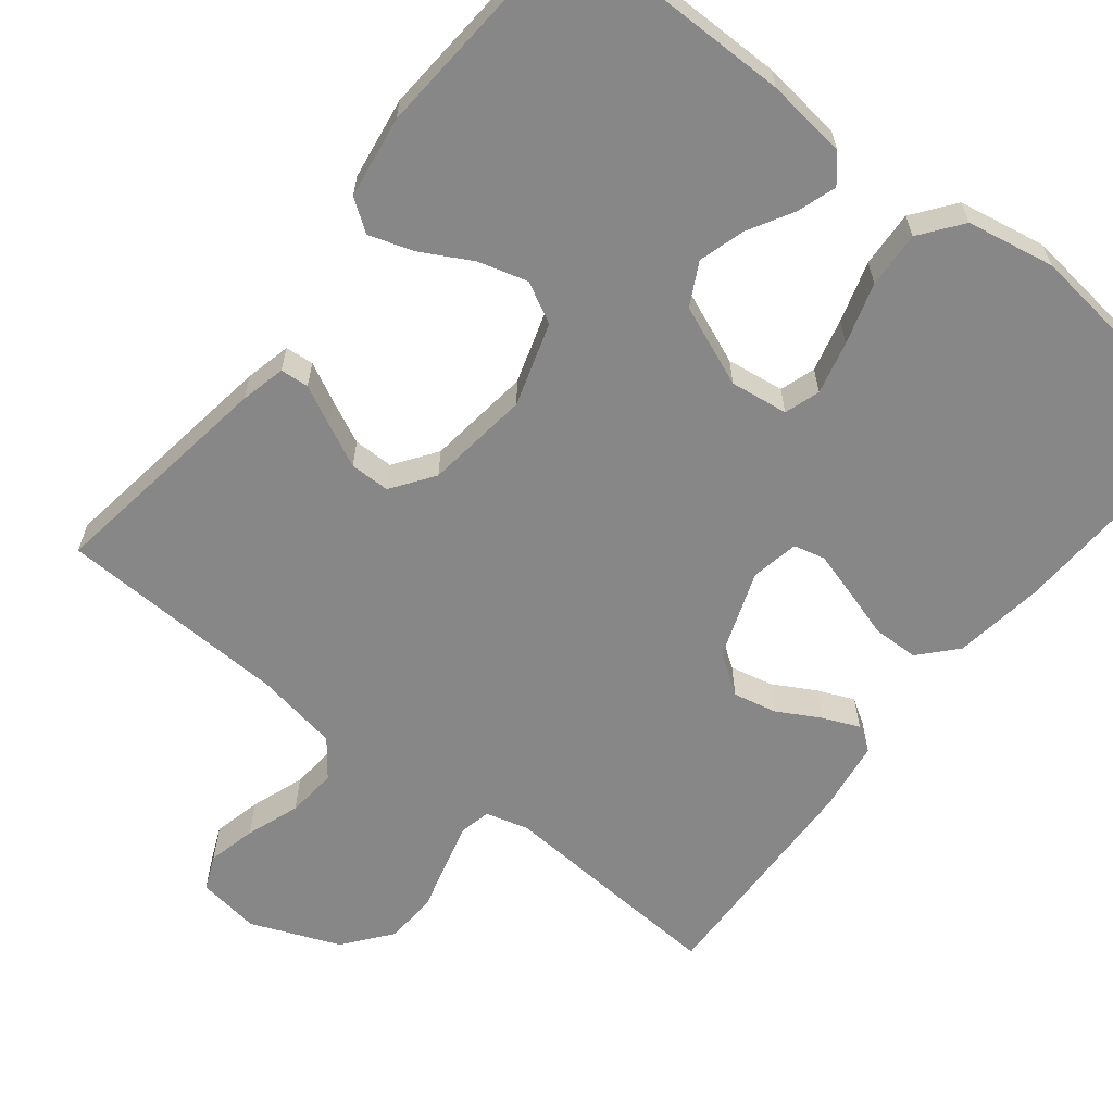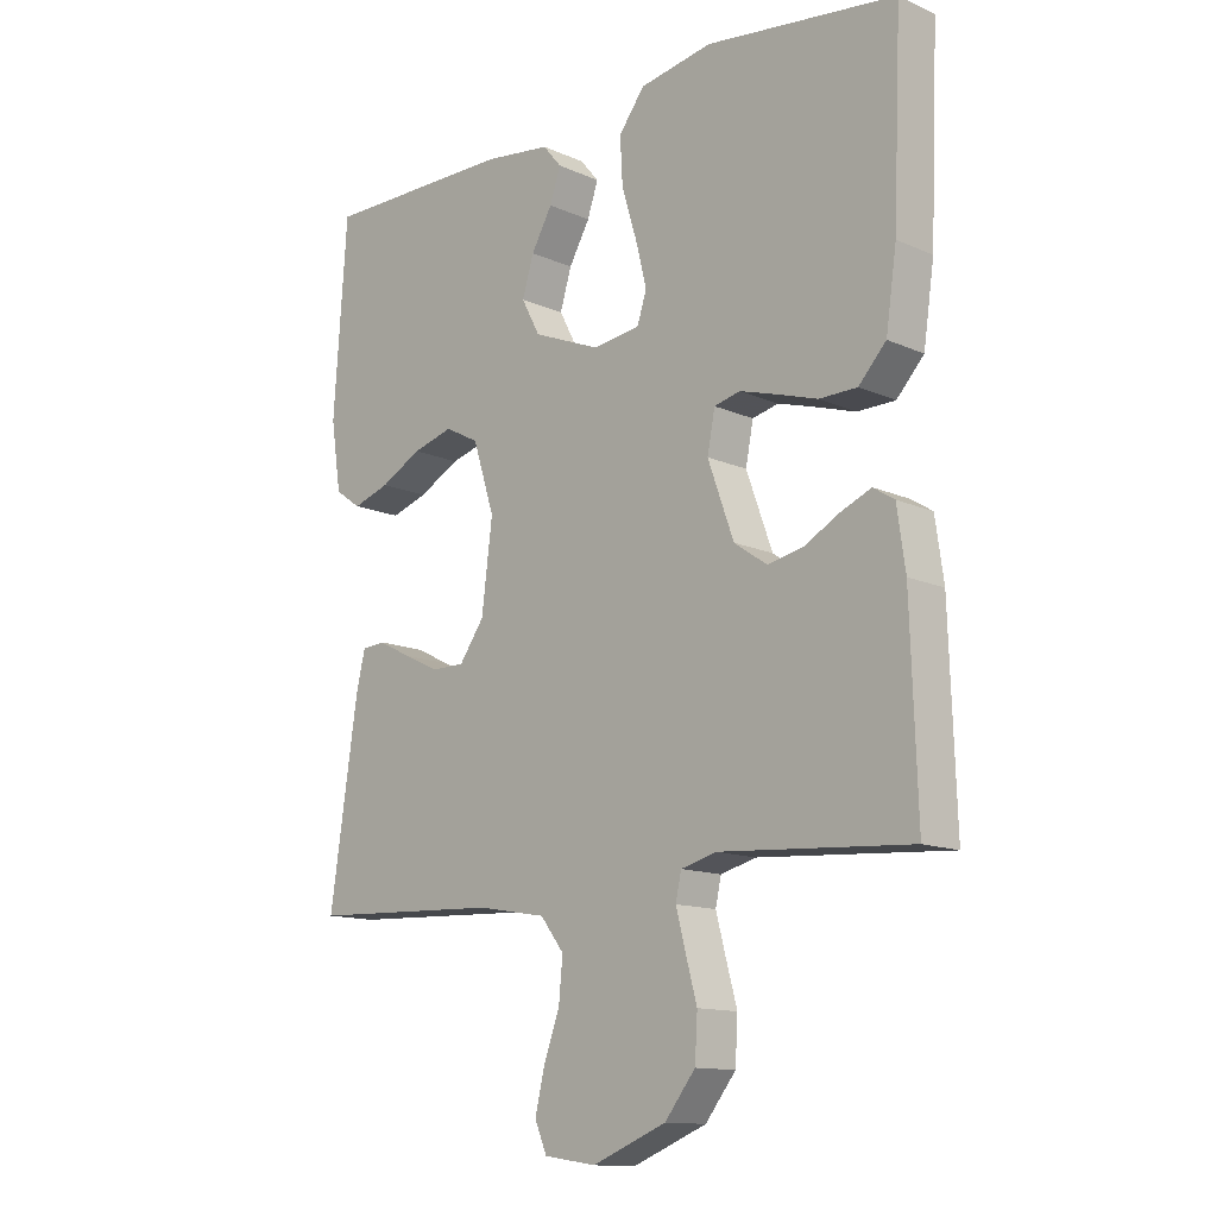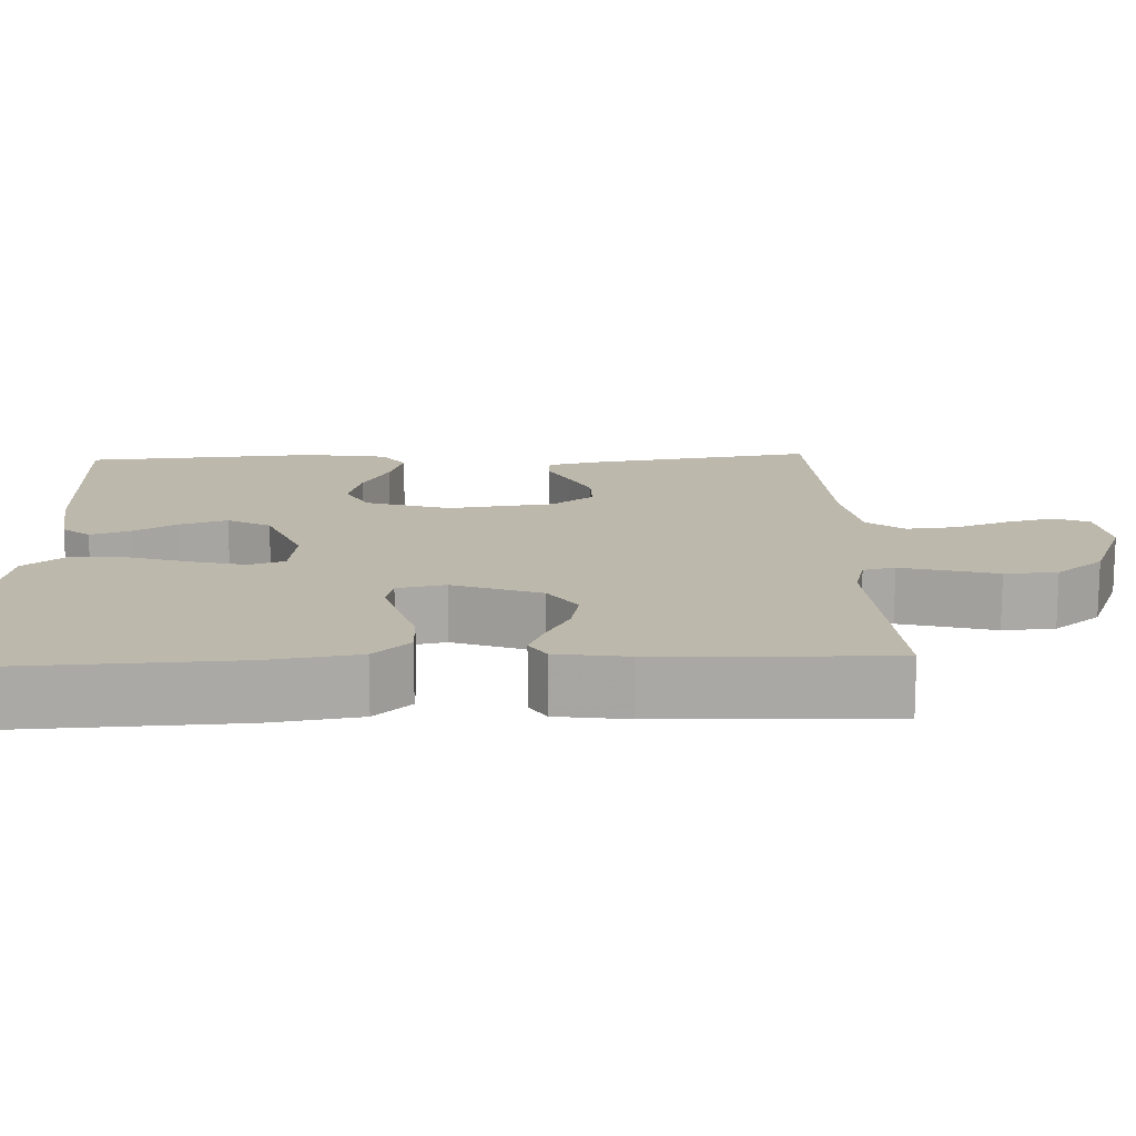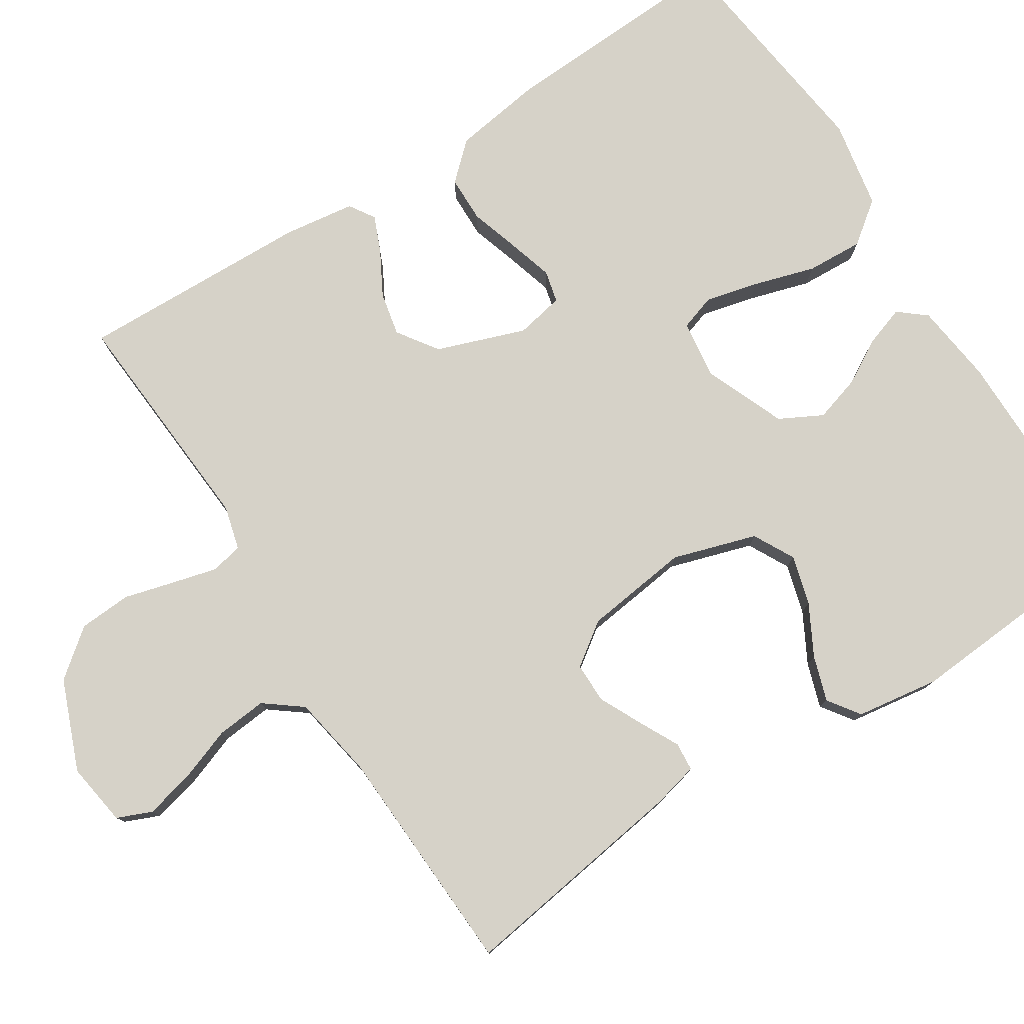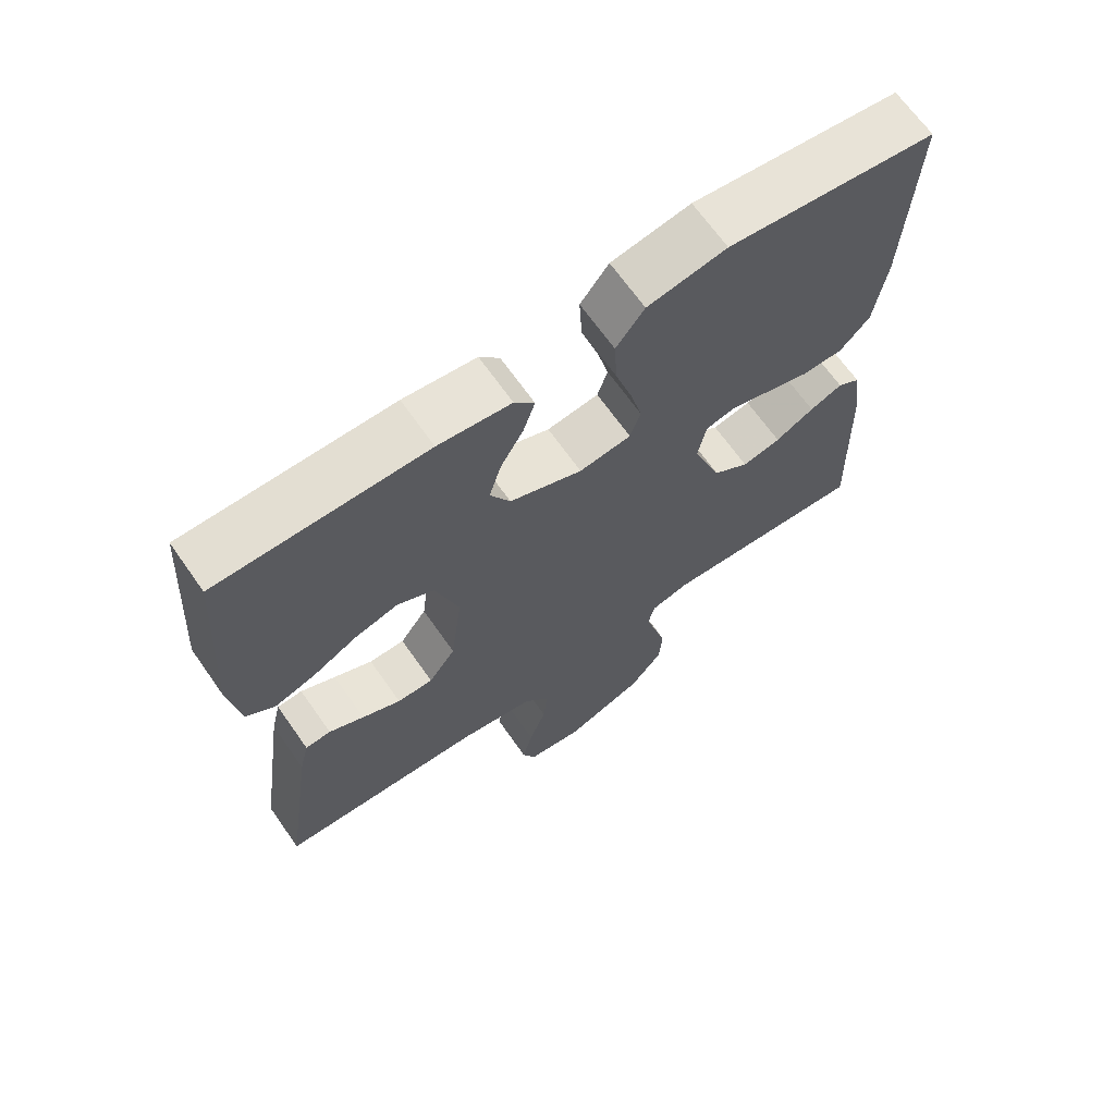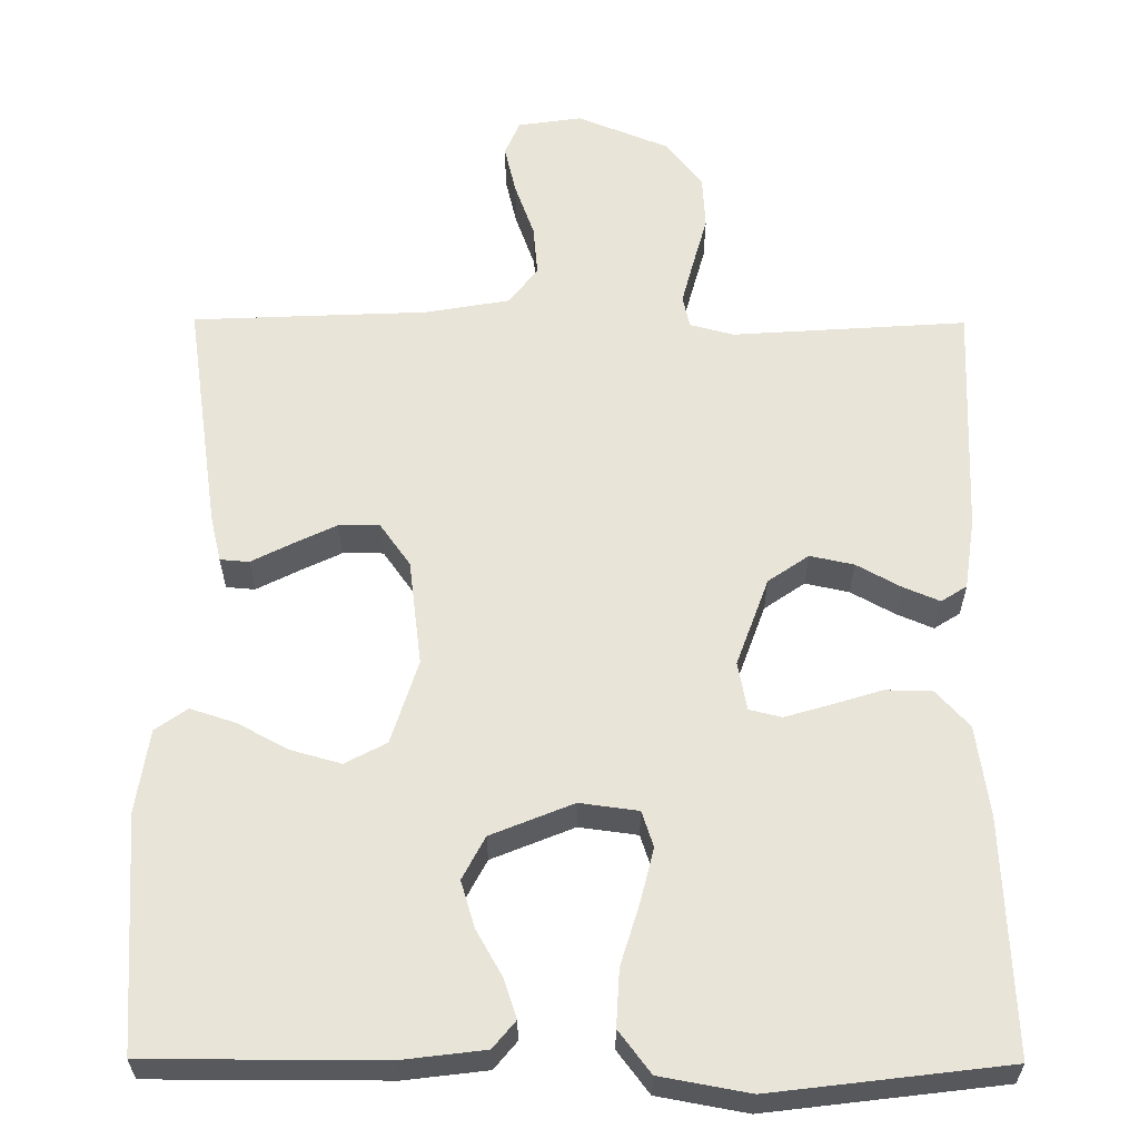
<metadata>
{"format":"obj","ext":"obj","renderer":"f3d","projection":"perspective","resolution":1024,"background":"white","views":[{"elev":-62.4,"azim":-38.2,"up":"+Y"},{"elev":-13.0,"azim":44.5,"up":"+Z"},{"elev":14.9,"azim":87.7,"up":"+Y"},{"elev":78.4,"azim":-122.7,"up":"+Y"},{"elev":67.4,"azim":-35.1,"up":"+Z"},{"elev":60.5,"azim":0.3,"up":"+Y"}]}
</metadata>
<code>
v -0.5 0.07 0.5
v -0.2 0.07 0.5
v -0.095 0.07 0.487
v -0.066 0.07 0.452
v -0.083 0.07 0.401
v -0.116 0.07 0.343
v -0.134 0.07 0.283
v -0.105 0.07 0.228
v 0 0.07 0.185
v 0.075 0.07 0.195
v 0.09 0.07 0.241
v 0.073 0.07 0.31
v 0.049 0.07 0.389
v 0.045 0.07 0.462
v 0.086 0.07 0.516
v 0.2 0.07 0.537
v 0.5 0.07 0.5
v 0.487 0.07 0.2
v 0.47 0.07 0.083
v 0.427 0.07 0.036
v 0.367 0.07 0.035
v 0.303 0.07 0.055
v 0.245 0.07 0.072
v 0.204 0.07 0.062
v 0.192 0.07 0
v 0.233 0.07 -0.114
v 0.285 0.07 -0.15
v 0.341 0.07 -0.138
v 0.397 0.07 -0.107
v 0.444 0.07 -0.087
v 0.477 0.07 -0.108
v 0.49 0.07 -0.2
v 0.5 0.07 -0.5
v 0.2 0.07 -0.48
v 0.144 0.07 -0.495
v 0.135 0.07 -0.536
v 0.15 0.07 -0.593
v 0.168 0.07 -0.659
v 0.164 0.07 -0.727
v 0.116 0.07 -0.788
v 0 0.07 -0.835
v -0.082 0.07 -0.823
v -0.101 0.07 -0.778
v -0.086 0.07 -0.715
v -0.061 0.07 -0.645
v -0.055 0.07 -0.58
v -0.092 0.07 -0.532
v -0.2 0.07 -0.513
v -0.5 0.07 -0.5
v -0.456 0.07 -0.2
v -0.442 0.07 -0.141
v -0.405 0.07 -0.138
v -0.354 0.07 -0.164
v -0.298 0.07 -0.191
v -0.246 0.07 -0.191
v -0.207 0.07 -0.136
v -0.19 0.07 0
v -0.224 0.07 0.108
v -0.277 0.07 0.136
v -0.341 0.07 0.118
v -0.406 0.07 0.083
v -0.464 0.07 0.064
v -0.505 0.07 0.093
v -0.521 0.07 0.2
v -0.5 0 0.5
v -0.2 0 0.5
v -0.095 0 0.487
v -0.066 0 0.452
v -0.083 0 0.401
v -0.116 0 0.343
v -0.134 0 0.283
v -0.105 0 0.228
v 0 0 0.185
v 0.075 0 0.195
v 0.09 0 0.241
v 0.073 0 0.31
v 0.049 0 0.389
v 0.045 0 0.462
v 0.086 0 0.516
v 0.2 0 0.537
v 0.5 0 0.5
v 0.487 0 0.2
v 0.47 0 0.083
v 0.427 0 0.036
v 0.367 0 0.035
v 0.303 0 0.055
v 0.245 0 0.072
v 0.204 0 0.062
v 0.192 0 0
v 0.233 0 -0.114
v 0.285 0 -0.15
v 0.341 0 -0.138
v 0.397 0 -0.107
v 0.444 0 -0.087
v 0.477 0 -0.108
v 0.49 0 -0.2
v 0.5 0 -0.5
v 0.2 0 -0.48
v 0.144 0 -0.495
v 0.135 0 -0.536
v 0.15 0 -0.593
v 0.168 0 -0.659
v 0.164 0 -0.727
v 0.116 0 -0.788
v 0 0 -0.835
v -0.082 0 -0.823
v -0.101 0 -0.778
v -0.086 0 -0.715
v -0.061 0 -0.645
v -0.055 0 -0.58
v -0.092 0 -0.532
v -0.2 0 -0.513
v -0.5 0 -0.5
v -0.456 0 -0.2
v -0.442 0 -0.141
v -0.405 0 -0.138
v -0.354 0 -0.164
v -0.298 0 -0.191
v -0.246 0 -0.191
v -0.207 0 -0.136
v -0.19 0 0
v -0.224 0 0.108
v -0.277 0 0.136
v -0.341 0 0.118
v -0.406 0 0.083
v -0.464 0 0.064
v -0.505 0 0.093
v -0.521 0 0.2
f 4 5 6
f 3 4 6
f 2 3 6
f 1 2 6
f 64 1 6
f 63 64 6
f 62 63 6
f 61 62 6
f 60 61 6
f 59 60 6 7
f 58 59 7 8
f 57 58 8 9
f 56 57 9 10
f 55 56 10
f 51 52 53
f 50 51 53
f 49 50 53
f 48 49 53
f 47 48 53 54
f 46 47 54 55
f 43 44 45
f 42 43 45
f 41 42 45
f 40 41 45
f 39 40 45
f 38 39 45
f 37 38 45
f 36 37 45 46
f 46 55 10
f 36 46 10
f 35 36 10
f 32 33 34
f 31 32 34
f 30 31 34
f 29 30 34
f 28 29 34
f 27 28 34 35
f 20 21 22
f 19 20 22
f 18 19 22
f 17 18 22
f 16 17 22
f 15 16 22
f 14 15 22
f 13 14 22
f 12 13 22
f 11 12 22 23
f 10 11 23 24
f 26 27 35
f 25 26 35 10
f 10 24 25
f 70 69 68
f 70 68 67
f 70 67 66
f 70 66 65
f 70 65 128
f 70 128 127
f 70 127 126
f 70 126 125
f 70 125 124
f 71 70 124 123
f 72 71 123 122
f 73 72 122 121
f 74 73 121 120
f 74 120 119
f 117 116 115
f 117 115 114
f 117 114 113
f 117 113 112
f 118 117 112 111
f 119 118 111 110
f 109 108 107
f 109 107 106
f 109 106 105
f 109 105 104
f 109 104 103
f 109 103 102
f 109 102 101
f 110 109 101 100
f 74 119 110
f 74 110 100
f 74 100 99
f 98 97 96
f 98 96 95
f 98 95 94
f 98 94 93
f 98 93 92
f 99 98 92 91
f 86 85 84
f 86 84 83
f 86 83 82
f 86 82 81
f 86 81 80
f 86 80 79
f 86 79 78
f 86 78 77
f 86 77 76
f 87 86 76 75
f 88 87 75 74
f 99 91 90
f 74 99 90 89
f 89 88 74
f 1 65 66 2
f 2 66 67 3
f 3 67 68 4
f 4 68 69 5
f 5 69 70 6
f 6 70 71 7
f 7 71 72 8
f 8 72 73 9
f 9 73 74 10
f 10 74 75 11
f 11 75 76 12
f 12 76 77 13
f 13 77 78 14
f 14 78 79 15
f 15 79 80 16
f 16 80 81 17
f 17 81 82 18
f 18 82 83 19
f 19 83 84 20
f 20 84 85 21
f 21 85 86 22
f 22 86 87 23
f 23 87 88 24
f 24 88 89 25
f 25 89 90 26
f 26 90 91 27
f 27 91 92 28
f 28 92 93 29
f 29 93 94 30
f 30 94 95 31
f 31 95 96 32
f 32 96 97 33
f 33 97 98 34
f 34 98 99 35
f 35 99 100 36
f 36 100 101 37
f 37 101 102 38
f 38 102 103 39
f 39 103 104 40
f 40 104 105 41
f 41 105 106 42
f 42 106 107 43
f 43 107 108 44
f 44 108 109 45
f 45 109 110 46
f 46 110 111 47
f 47 111 112 48
f 48 112 113 49
f 49 113 114 50
f 50 114 115 51
f 51 115 116 52
f 52 116 117 53
f 53 117 118 54
f 54 118 119 55
f 55 119 120 56
f 56 120 121 57
f 57 121 122 58
f 58 122 123 59
f 59 123 124 60
f 60 124 125 61
f 61 125 126 62
f 62 126 127 63
f 63 127 128 64
f 64 128 65 1

</code>
